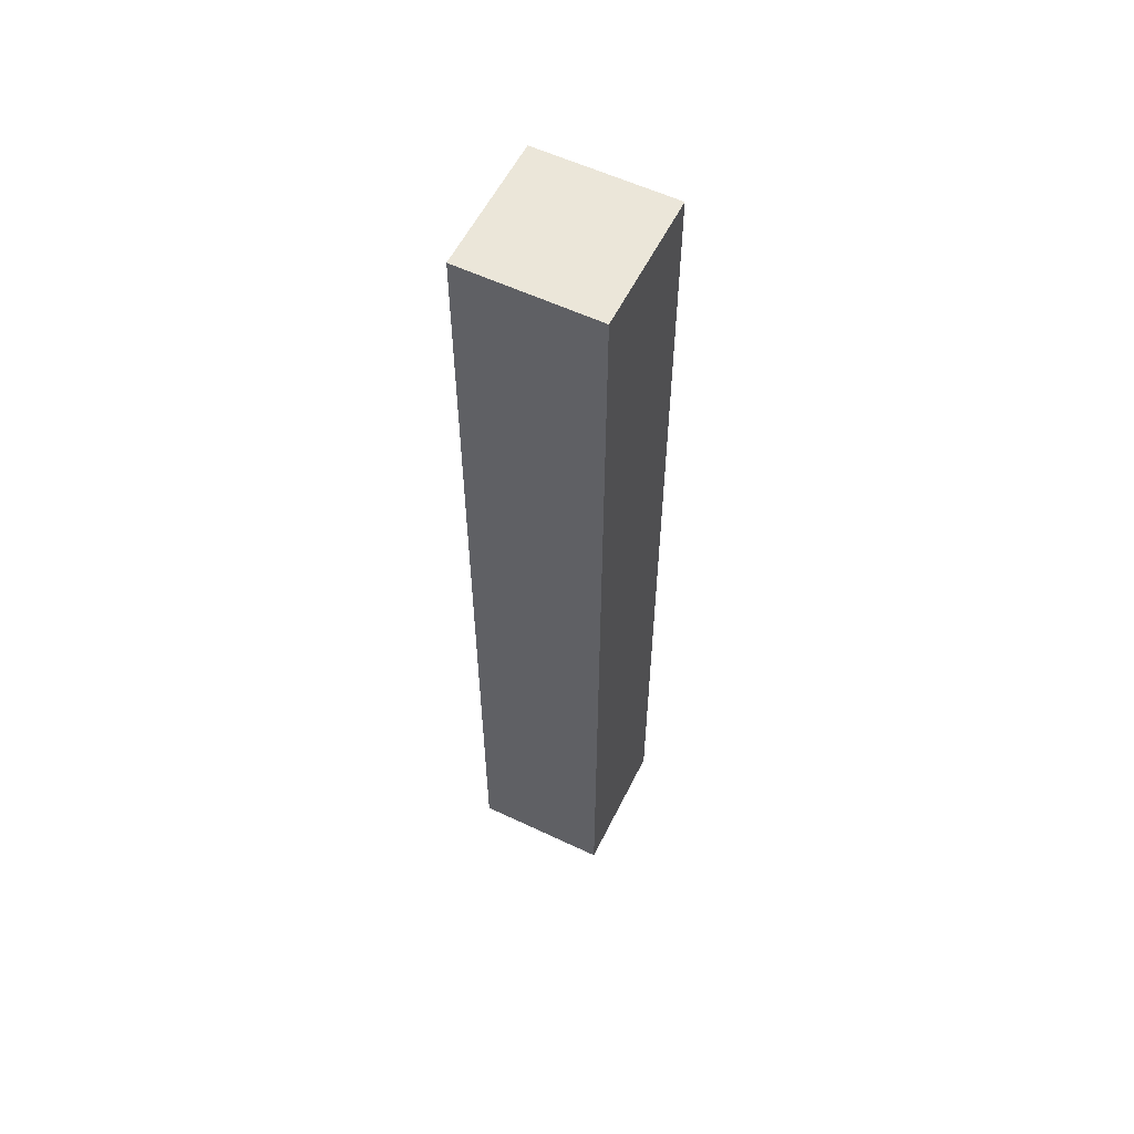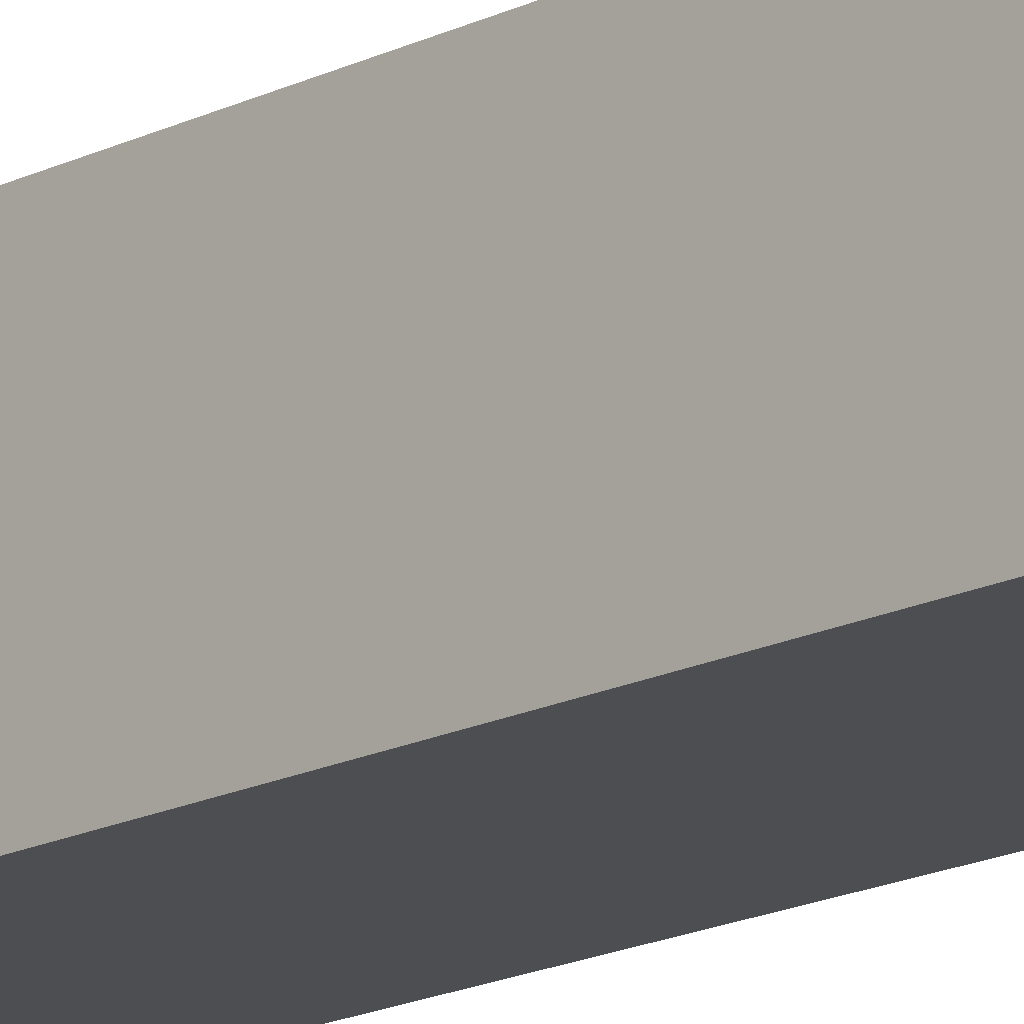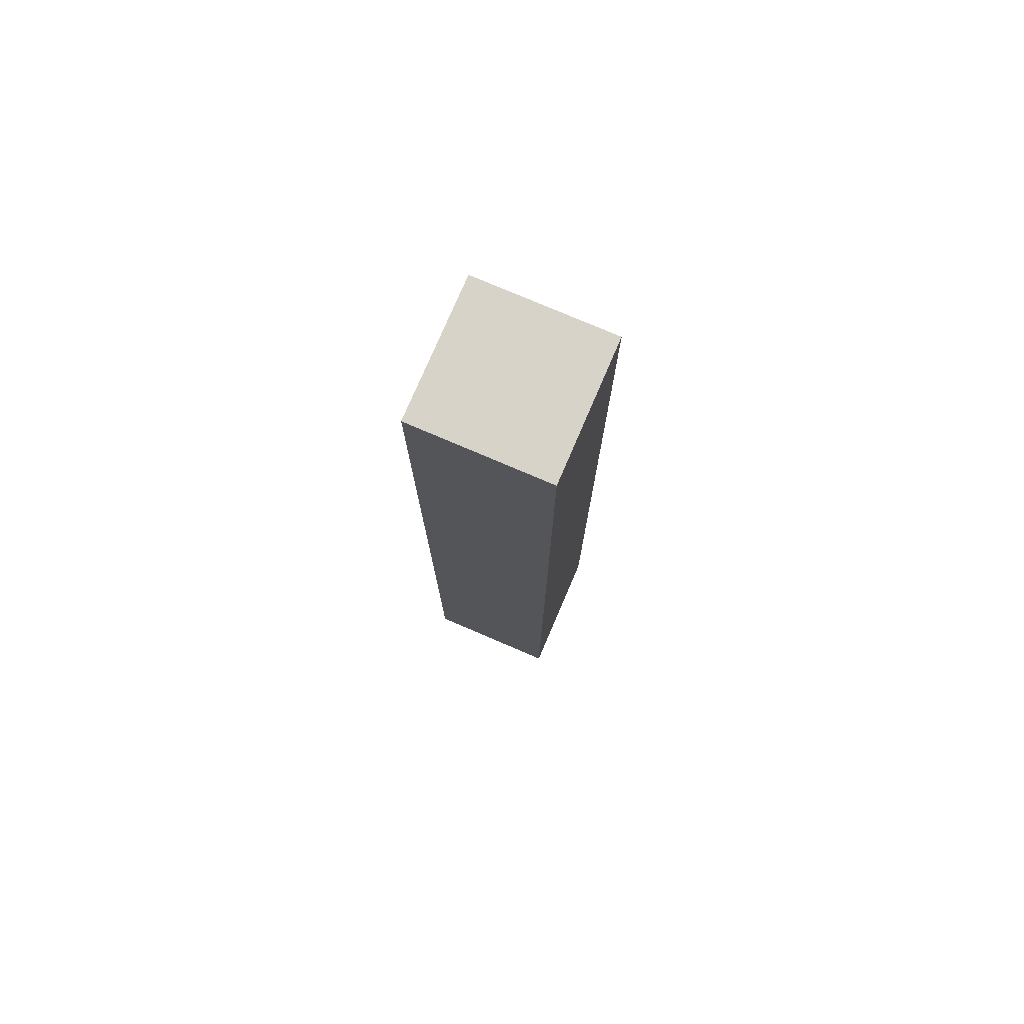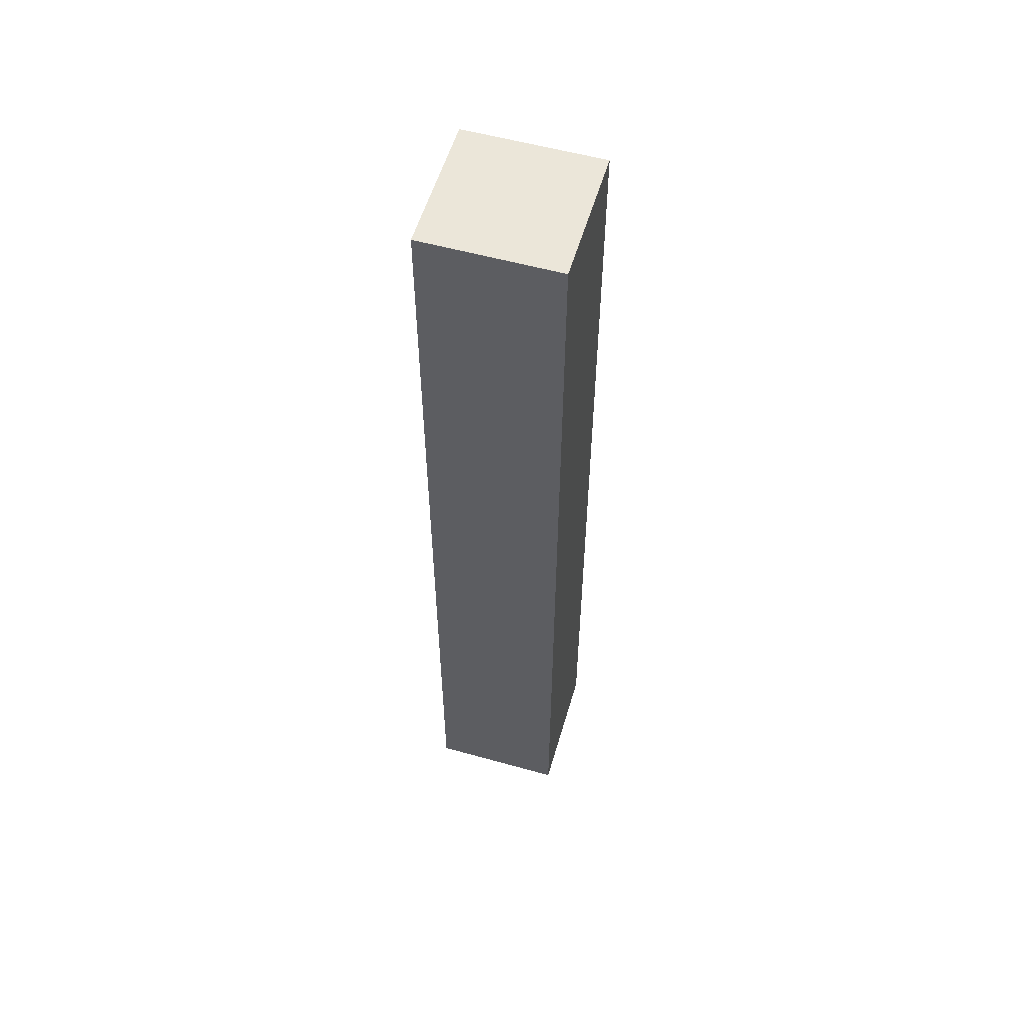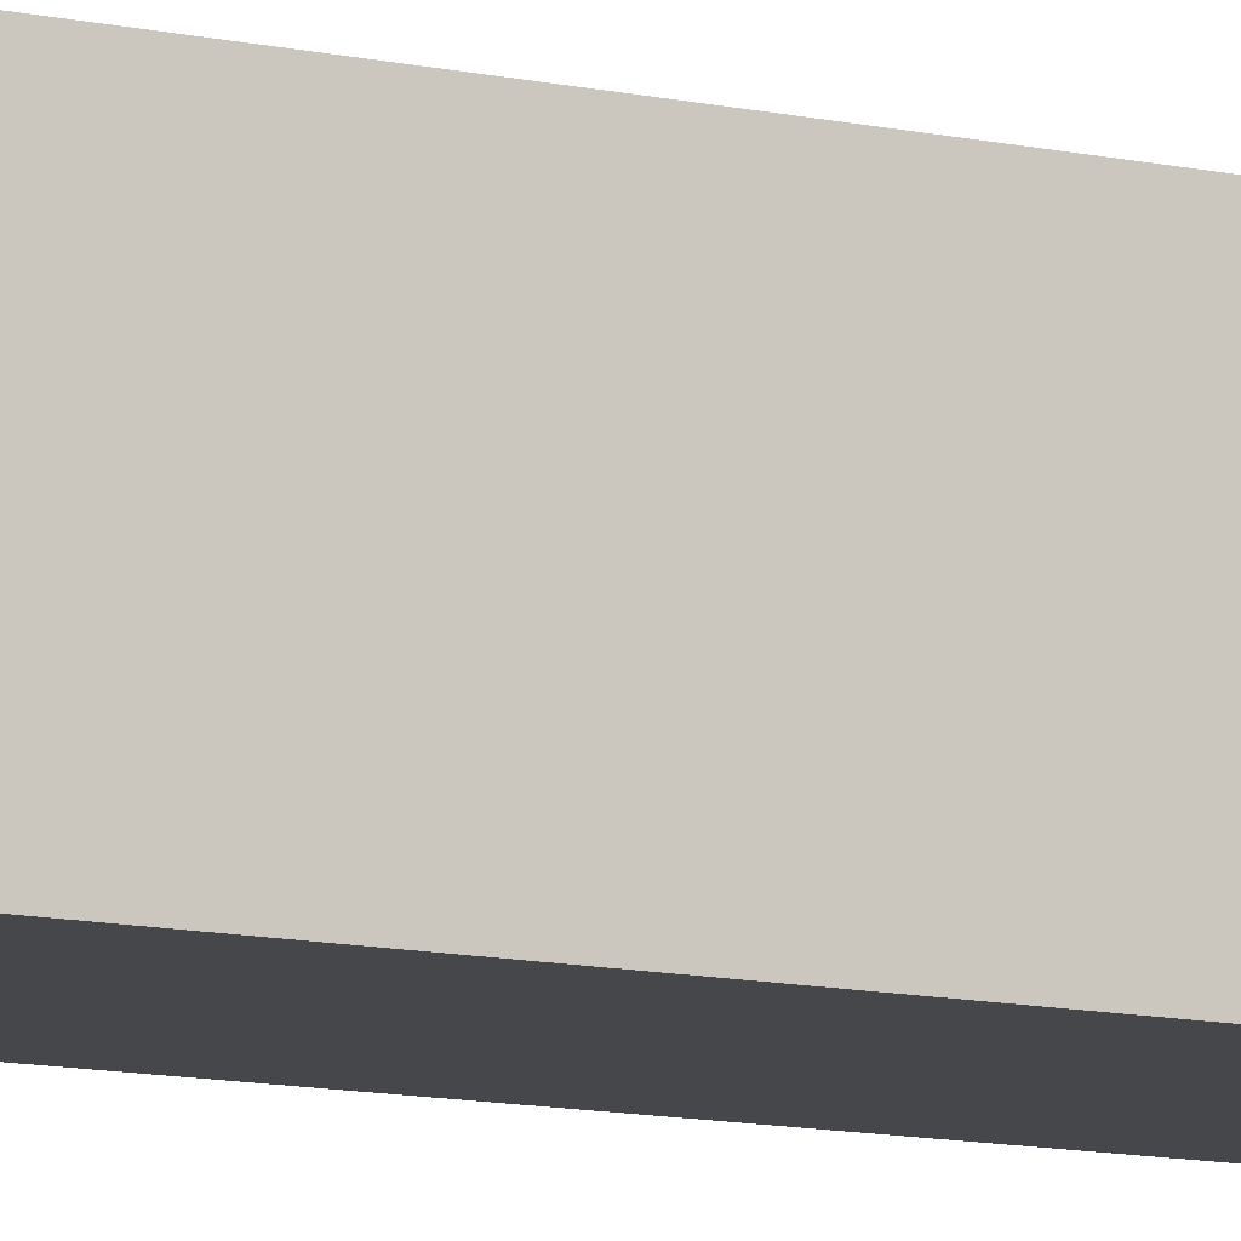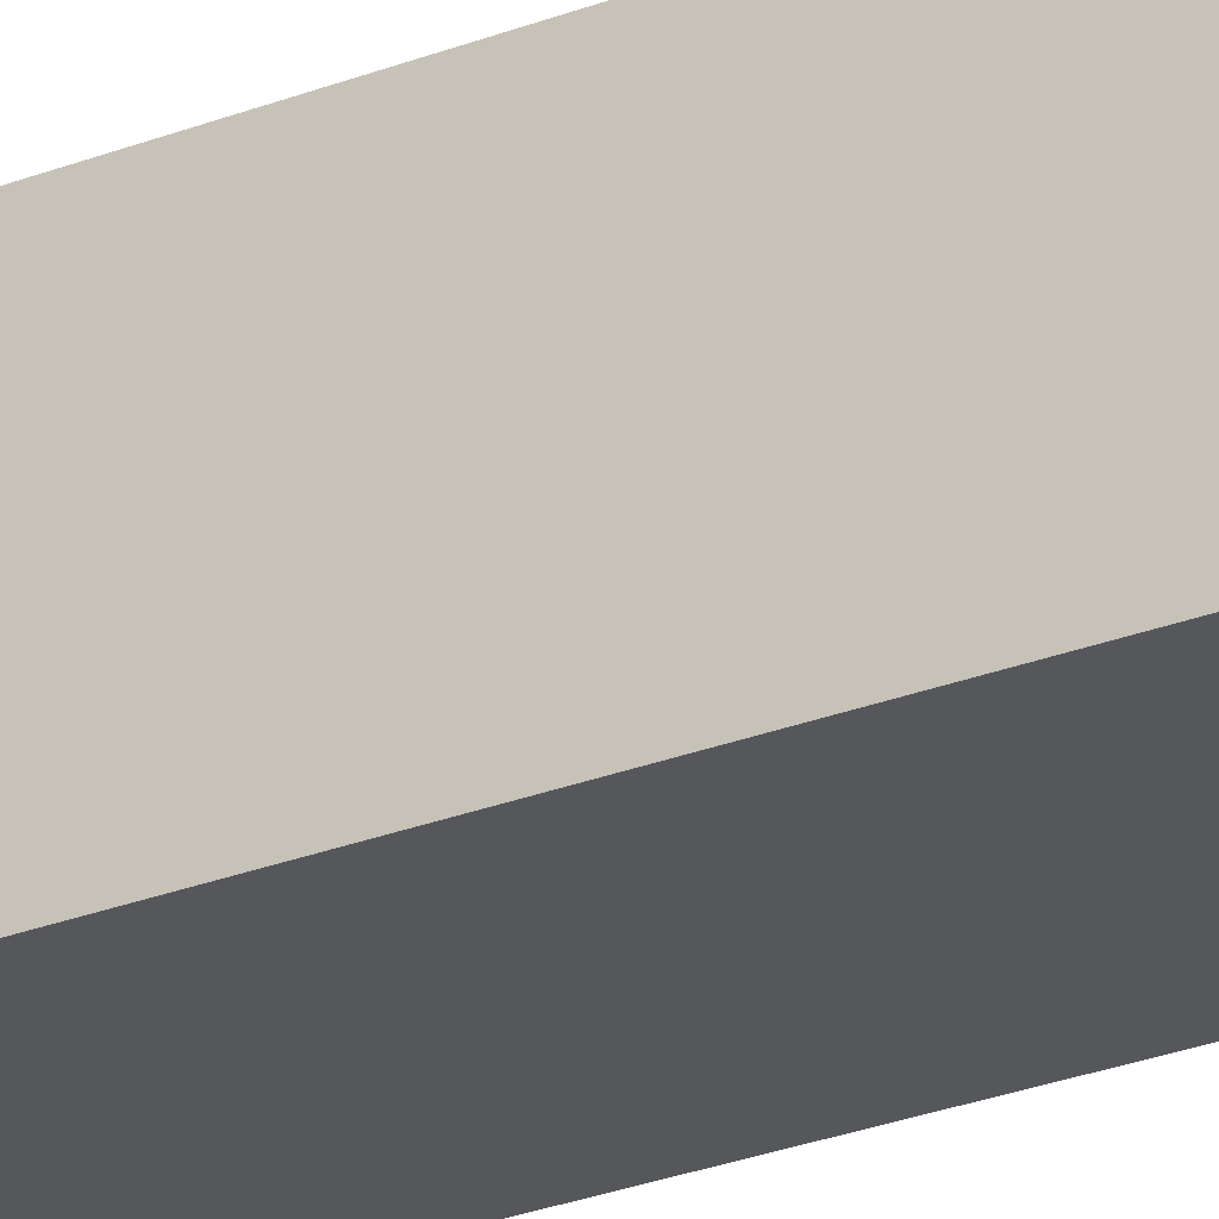
<metadata>
{"format":"obj","ext":"obj","renderer":"f3d","projection":"perspective","resolution":1024,"background":"white","views":[{"elev":57.5,"azim":26.2,"up":"+Y"},{"elev":-16.9,"azim":135.3,"up":"+Z"},{"elev":76.9,"azim":23.2,"up":"+Y"},{"elev":56.1,"azim":16.3,"up":"+Y"},{"elev":-10.3,"azim":59.2,"up":"+Z"},{"elev":-26.4,"azim":121.8,"up":"+Z"}]}
</metadata>
<code>
o Cube
v 1 -1 1
v 1 -1 -1
v -1 -1 1
v -1 -1 -1
v 1 1 1
v 1 1 -1
v -1 1 1
v -1 1 -1
v 1 -2 1
v 1 -2 -1
v -1 -2 1
v -1 -2 -1
v 1 -3 1
v 1 -3 -1
v -1 -3 1
v -1 -3 -1
v 1 -4 1
v 1 -4 -1
v -1 -4 1
v -1 -4 -1
v 1 -5 1
v 1 -5 -1
v -1 -5 1
v -1 -5 -1
v 1 -6 1
v 1 -6 -1
v -1 -6 1
v -1 -6 -1
v 1 -7 1
v 1 -7 -1
v -1 -7 1
v -1 -7 -1
v 1 -8 1
v 1 -8 -1
v -1 -8 1
v -1 -8 -1
v 1 -9 1
v 1 -9 -1
v -1 -9 1
v -1 -9 -1
v 1 -10 1
v 1 -10 -1
v -1 -10 1
v -1 -10 -1
v 1 -11 1
v 1 -11 -1
v -1 -11 1
v -1 -11 -1
v 1 -13 1
v 1 -13 -1
v -1 -13 1
v -1 -13 -1
f 5 3 1
f 3 8 4
f 7 6 8
f 2 8 6
f 4 11 3
f 5 2 6
f 9 14 10
f 1 10 2
f 2 12 4
f 3 9 1
f 14 20 16
f 10 16 12
f 12 15 11
f 11 13 9
f 19 21 17
f 16 19 15
f 15 17 13
f 13 18 14
f 22 28 24
f 17 22 18
f 18 24 20
f 20 23 19
f 28 31 27
f 24 27 23
f 23 25 21
f 21 26 22
f 31 33 29
f 27 29 25
f 25 30 26
f 26 32 28
f 34 40 36
f 29 34 30
f 30 36 32
f 32 35 31
f 39 41 37
f 36 39 35
f 35 37 33
f 33 38 34
f 43 45 41
f 37 42 38
f 38 44 40
f 40 43 39
f 46 52 48
f 41 46 42
f 42 48 44
f 44 47 43
f 49 52 50
f 48 51 47
f 47 49 45
f 45 50 46
f 5 7 3
f 3 7 8
f 7 5 6
f 2 4 8
f 4 12 11
f 5 1 2
f 9 13 14
f 1 9 10
f 2 10 12
f 3 11 9
f 14 18 20
f 10 14 16
f 12 16 15
f 11 15 13
f 19 23 21
f 16 20 19
f 15 19 17
f 13 17 18
f 22 26 28
f 17 21 22
f 18 22 24
f 20 24 23
f 28 32 31
f 24 28 27
f 23 27 25
f 21 25 26
f 31 35 33
f 27 31 29
f 25 29 30
f 26 30 32
f 34 38 40
f 29 33 34
f 30 34 36
f 32 36 35
f 39 43 41
f 36 40 39
f 35 39 37
f 33 37 38
f 43 47 45
f 37 41 42
f 38 42 44
f 40 44 43
f 46 50 52
f 41 45 46
f 42 46 48
f 44 48 47
f 49 51 52
f 48 52 51
f 47 51 49
f 45 49 50

</code>
